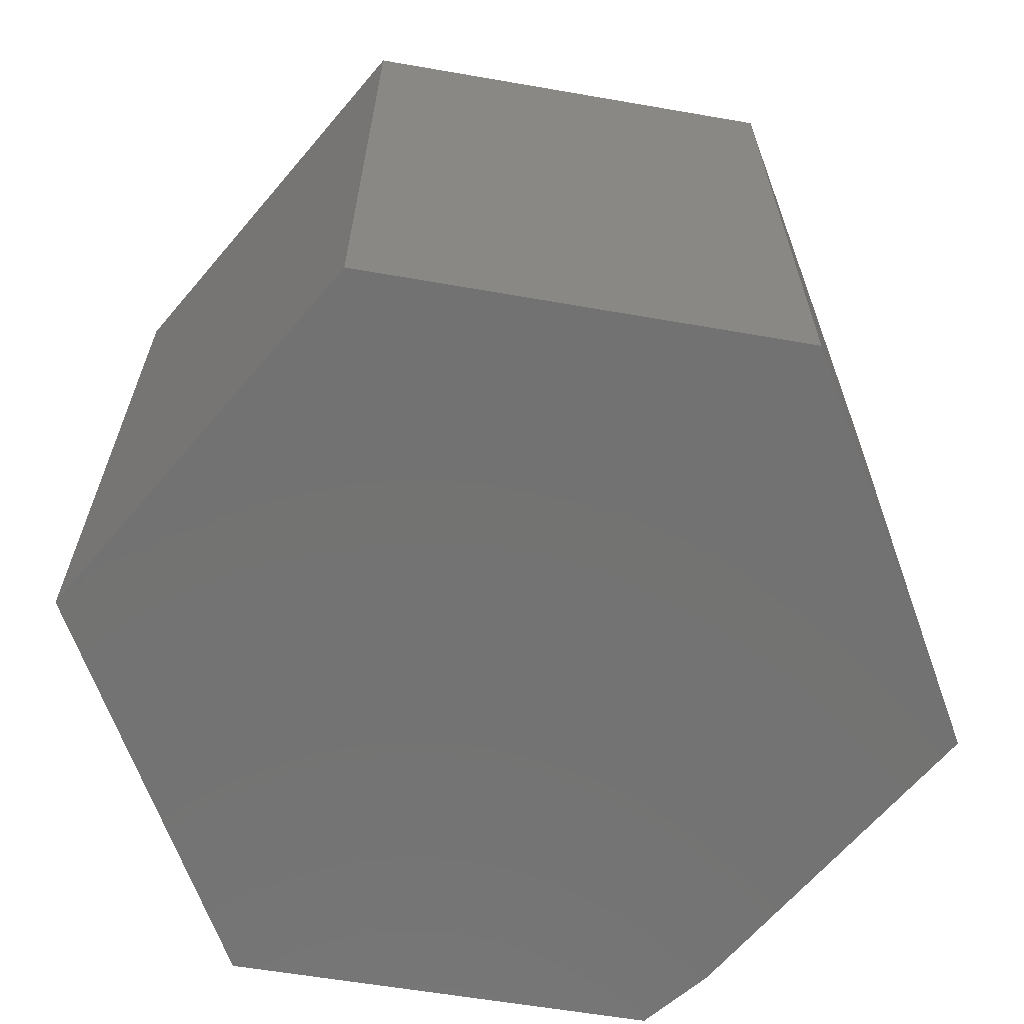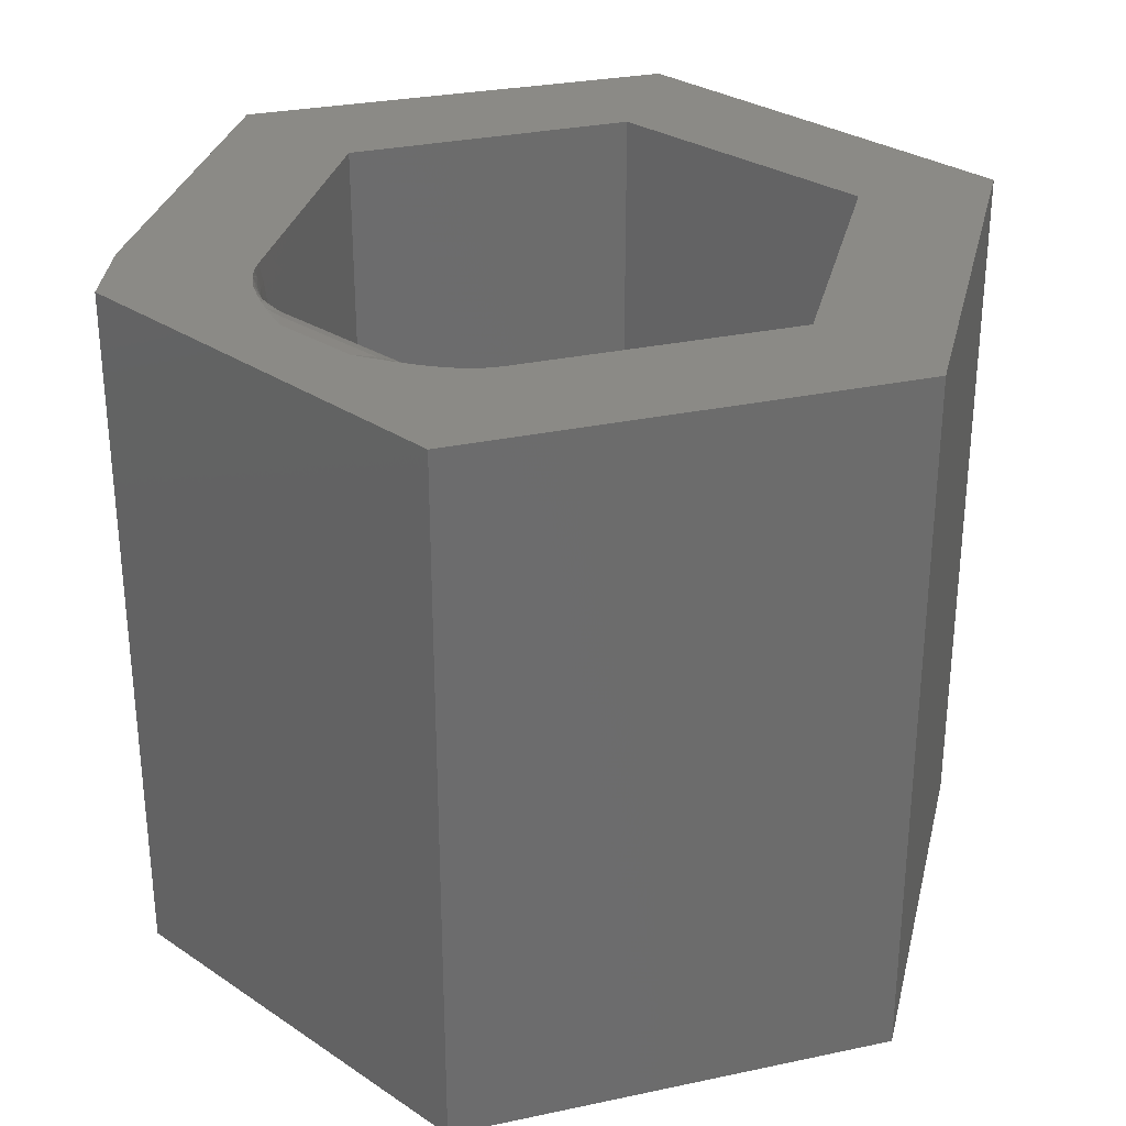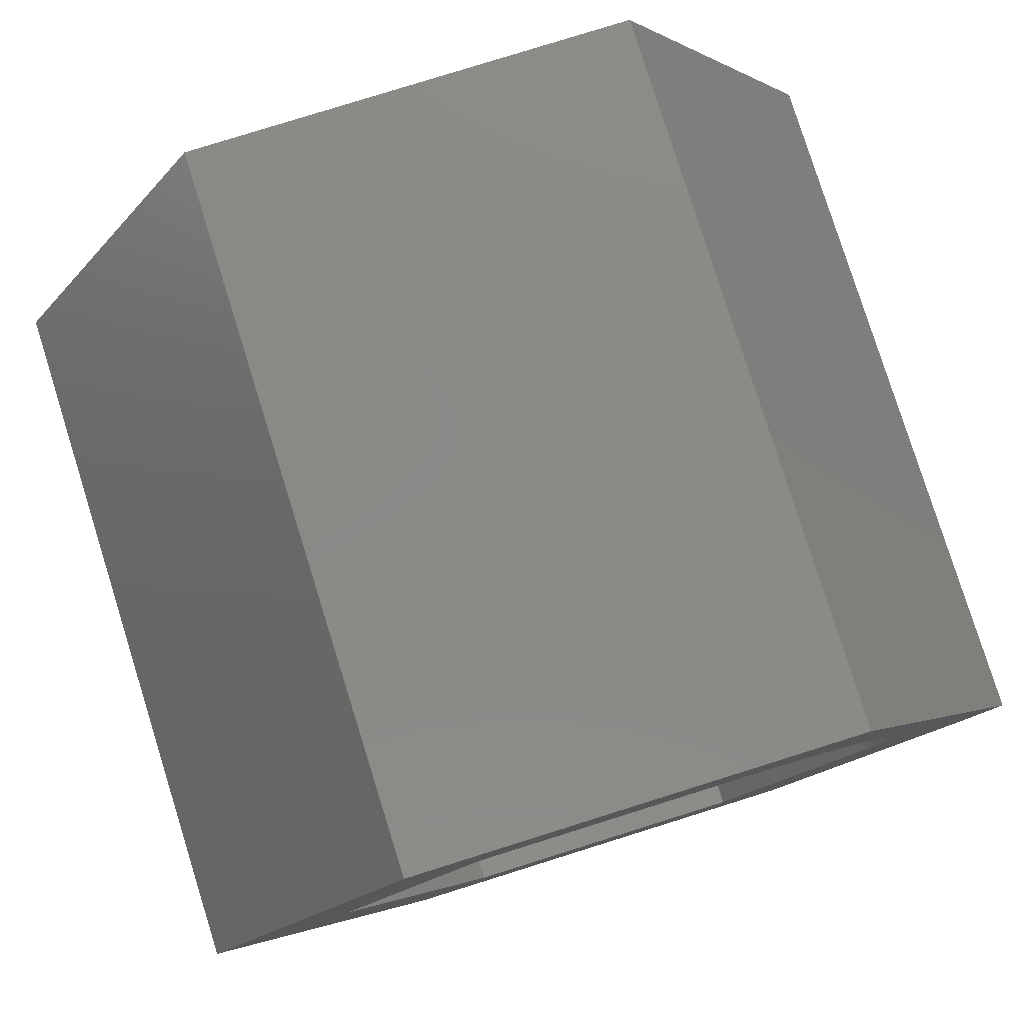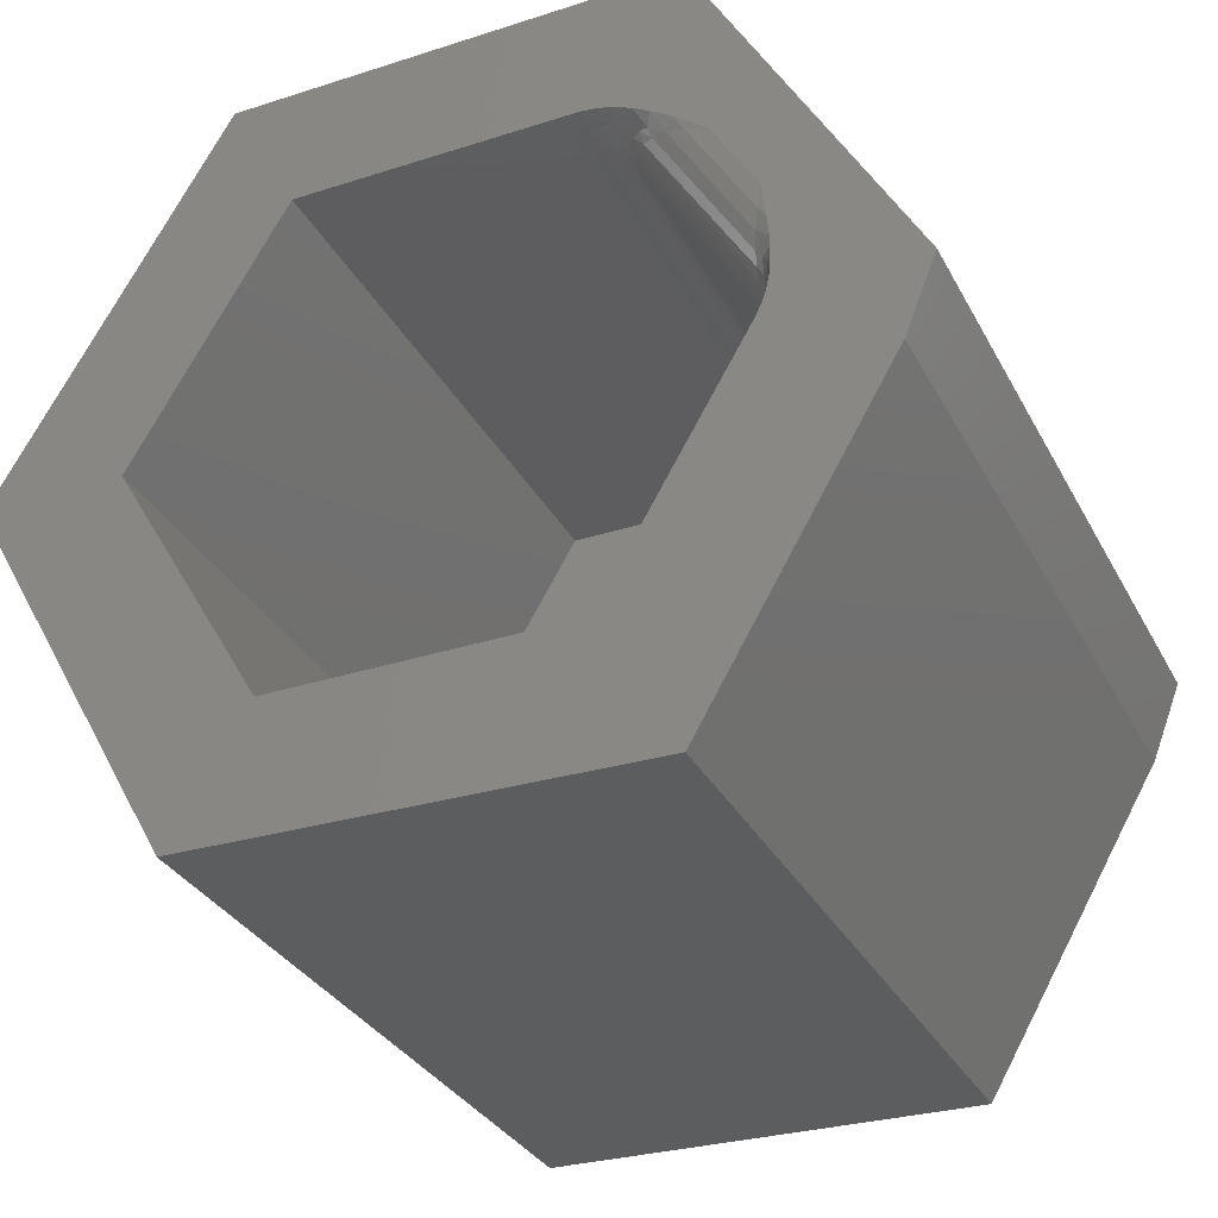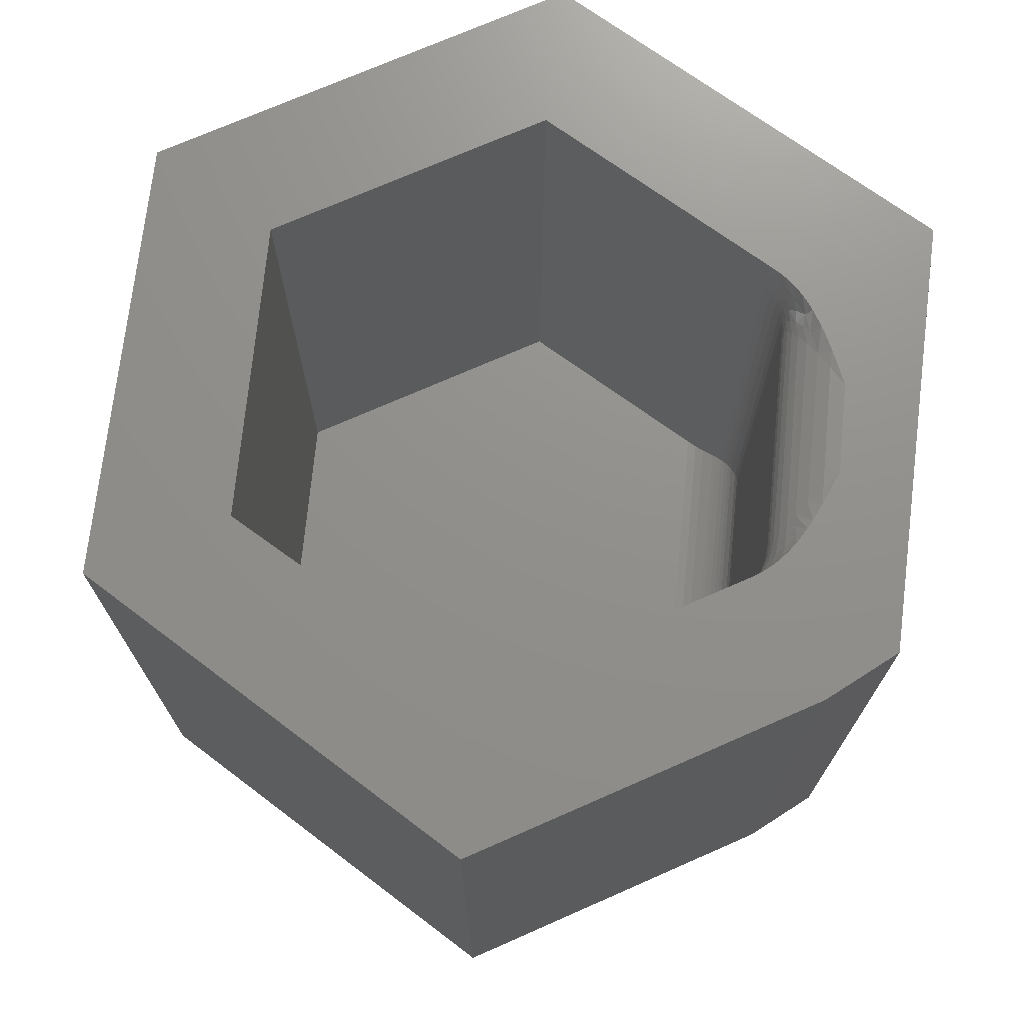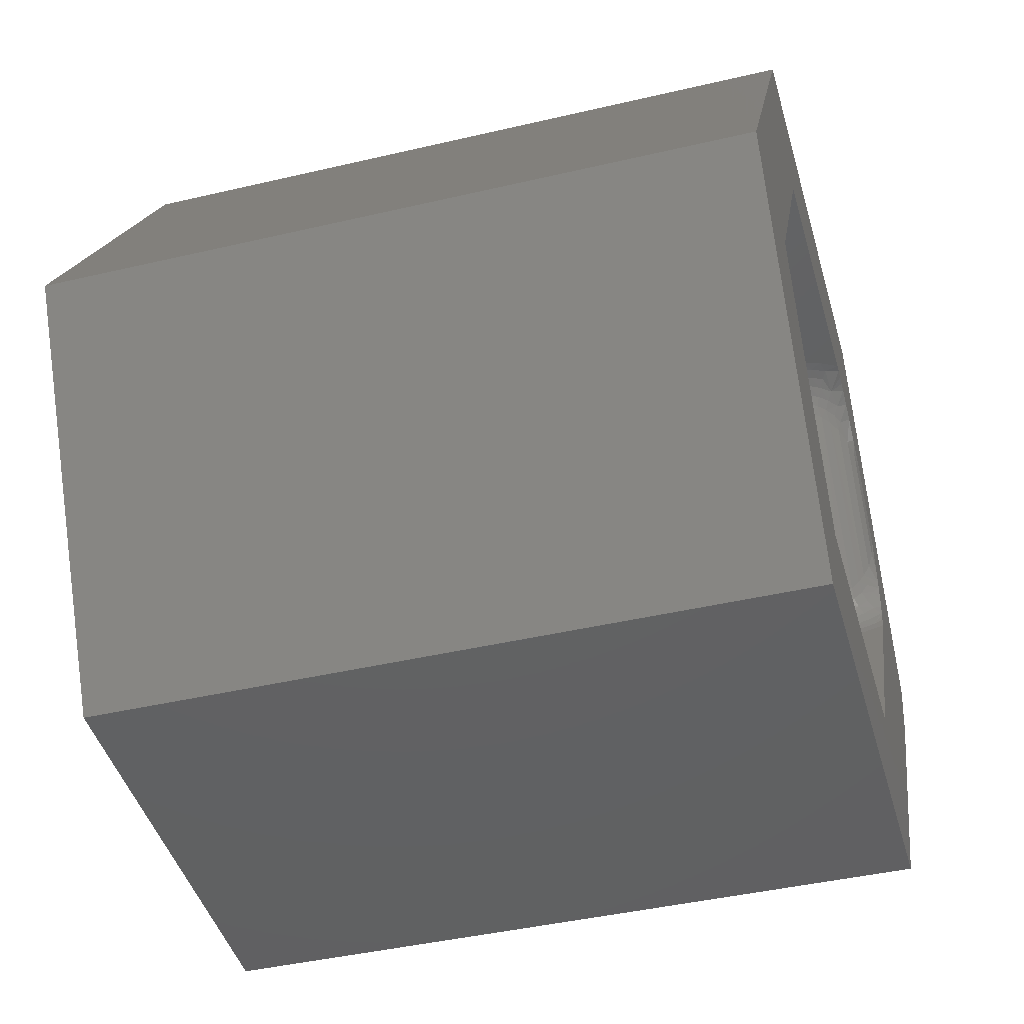
<metadata>
{"format":"stl","ext":"stl","renderer":"f3d","projection":"perspective","resolution":1024,"background":"white","views":[{"elev":-64.7,"azim":-70.6,"up":"+Z"},{"elev":30.3,"azim":162.8,"up":"+Z"},{"elev":79.7,"azim":-17.4,"up":"+Y"},{"elev":-32.2,"azim":24.2,"up":"+Y"},{"elev":72.5,"azim":35.9,"up":"+Z"},{"elev":-42.8,"azim":-74.4,"up":"+Y"}]}
</metadata>
<code>
# stl→obj: 152 verts, 300 faces
v 0.3047 0.1237 0.75
v 0.2352 0.2117 0.748
v 0.3002 0.1013 0.7481
v 0.2578 0.2039 0.75
v 0.2166 0.2182 0.7432
v 0.2961 0.08105 0.7429
v 0.2 0.2239 0.7358
v 0.2929 0.06516 0.7358
v 0.1877 0.2282 0.7273
v 0.2908 0.05446 0.7287
v 0.2889 0.04494 0.7199
v 0.1792 0.2312 0.7189
v 0.2876 0.03845 0.7112
v 0.1732 0.2332 0.7104
v 0.1694 0.2346 0.7021
v 0.2868 0.03438 0.7028
v 0.1674 0.2352 0.6944
v 0.1669 0.2354 0.6875
v 0.2862 0.03157 0.6875
v 0.2863 0.03228 0.6952
v 0.2862 0.03157 0.1875
v 0.1669 0.2354 0.1875
v 0.2685 -0.06186 0.125
v 0.2797 -0.04269 0.1281
v 0.2742 -0.05216 0.1258
v 0.1488 -0.2664 0.125
v 0.1488 -0.2664 0.75
v 0.2862 -0.03157 0.6875
v 0.2862 -0.03157 0.133
v 0.2959 -0.015 0.75
v 0.2949 -0.0168 0.7467
v 0.2898 -0.02537 0.7266
v 0.2871 -0.03 0.7073
v 0.07635 0.2664 0.125
v 0.0877 0.2664 0.1258
v 0.09879 0.2664 0.1281
v -0.1566 0.2664 0.125
v 0.1129 0.2664 0.1336
v 0.1129 0.2664 0.6875
v -0.1566 0.2664 0.75
v 0.1129 0.2664 0.6892
v 0.1153 0.2664 0.7099
v 0.1216 0.2664 0.73
v 0.1323 0.2664 0.75
v -0.3125 0 0.125
v -0.1566 -0.2664 0.125
v 0.4534 0.004001 0.75
v 0.3077 0.1011 0.75
v 0.3094 0.08534 0.75
v 0.3109 0.06639 0.75
v 0.3112 0.05657 0.75
v 0.3106 0.03616 0.75
v 0.3094 0.02558 0.75
v 0.3064 0.0107 0.75
v 0.3025 -0.001318 0.75
v 0.4215 -0.07713 0.75
v -0.4609 2.776e-17 0.75
v -0.2377 -0.3979 0.75
v -0.1566 -0.2664 0.75
v -0.3125 0 0.75
v -0.228 0.3979 0.75
v 0.2377 0.3979 0.75
v 0.1407 0.266 0.75
v 0.1505 0.2646 0.75
v 0.16 0.2624 0.75
v 0.1691 0.2596 0.75
v 0.1776 0.2562 0.75
v 0.1867 0.252 0.75
v 0.2036 0.2427 0.75
v 0.2114 0.2377 0.75
v 0.2263 0.2275 0.75
v 0.2394 0.2179 0.75
v 0.228 -0.4076 0.75
v 0.1616 0.2441 0.6971
v 0.1361 0.2653 0.7343
v 0.125 0.2654 0.7031
v 0.1237 0.2654 0.6875
v 0.1645 0.2434 0.7066
v 0.1289 0.2654 0.7183
v 0.1697 0.2422 0.7164
v 0.1872 0.238 0.7341
v 0.1771 0.2404 0.7255
v 0.1974 0.2341 0.7394
v 0.1819 0.2477 0.7398
v 0.1635 0.2566 0.7358
v 0.1709 0.2493 0.7302
v 0.1458 0.2623 0.7291
v 0.1548 0.2573 0.7243
v 0.1354 0.2626 0.7014
v 0.1342 0.2626 0.6875
v 0.1452 0.258 0.6998
v 0.144 0.2581 0.6875
v 0.154 0.2518 0.6984
v 0.1529 0.2519 0.6875
v 0.1606 0.2443 0.6875
v 0.1391 0.2625 0.715
v 0.1486 0.2577 0.7118
v 0.1571 0.2513 0.709
v 0.1629 0.2505 0.7201
v 0.1188 0.2661 0.1367
v 0.1613 0.2434 0.1778
v 0.1545 0.2505 0.1682
v 0.1387 0.2608 0.1514
v 0.1444 0.2578 0.1568
v 0.1325 0.2632 0.1461
v 0.1258 0.265 0.1412
v 0.2905 0.02267 0.1776
v 0.289 -0.02632 0.1361
v 0.2916 -0.01955 0.1406
v 0.2934 -0.01277 0.1456
v 0.2945 -0.006068 0.1508
v 0.2934 0.01307 0.1679
v 0.2948 0.000502 0.1564
v 0.2909 -0.02161 0.6875
v 0.2909 0.02161 0.6875
v 0.2938 -0.01098 0.6875
v 0.2948 -2.776e-17 0.6875
v 0.2938 0.01098 0.6875
v 0.291 0.02175 0.6912
v 0.291 -0.02145 0.6935
v 0.2996 0.05471 0.7376
v 0.3056 0.04679 0.7425
v 0.2973 0.04225 0.7301
v 0.31 0.0387 0.7486
v 0.2945 0.03309 0.7203
v 0.2926 0.02699 0.7104
v 0.2947 -0.01509 0.7245
v 0.2989 -0.007688 0.7406
v 0.2915 0.02343 0.701
v 0.2922 -0.01941 0.7092
v 0.3066 0.01272 0.7489
v 0.3057 0.02253 0.7417
v 0.3026 0.0325 0.7353
v 0.3009 0.002209 0.7347
v 0.2939 -0.01082 0.6928
v 0.2948 0.0001495 0.6922
v 0.2939 0.01112 0.6917
v 0.3009 0.01255 0.7292
v 0.2987 0.02296 0.7244
v 0.2971 -0.004801 0.7204
v 0.2976 0.005878 0.7166
v 0.2961 0.01659 0.7133
v 0.2949 -0.008885 0.7069
v 0.2957 0.001991 0.7047
v 0.2946 0.01288 0.7027
v 0.4215 -0.07713 0
v 0.4534 0.004001 0
v 0.228 -0.4076 0
v 0.2377 0.3979 0
v -0.228 0.3979 0
v -0.2377 -0.3979 0
v -0.4609 2.776e-17 0
f 1 2 3
f 1 4 2
f 3 2 5
f 3 5 6
f 6 5 7
f 6 7 8
f 8 7 9
f 9 10 8
f 11 10 9
f 9 12 11
f 13 11 12
f 13 12 14
f 13 14 15
f 13 15 16
f 16 15 17
f 18 19 17
f 17 19 20
f 17 20 16
f 19 18 21
f 21 18 22
f 23 24 25
f 26 27 28
f 26 28 29
f 26 29 24
f 26 24 23
f 27 30 31
f 27 31 32
f 27 32 33
f 27 33 28
f 34 35 36
f 37 34 36
f 37 36 38
f 37 38 39
f 37 39 40
f 40 39 41
f 40 41 42
f 40 42 43
f 40 43 44
f 34 37 23
f 23 37 45
f 23 45 26
f 26 45 46
f 47 4 1
f 47 1 48
f 47 48 49
f 47 49 50
f 47 50 51
f 47 51 52
f 47 52 53
f 47 53 54
f 47 54 55
f 47 55 30
f 47 30 27
f 47 27 56
f 57 58 59
f 57 59 60
f 57 60 40
f 57 40 61
f 62 61 40
f 62 40 44
f 62 44 63
f 62 63 64
f 62 64 65
f 62 65 66
f 62 66 67
f 62 67 68
f 62 68 69
f 62 69 70
f 62 70 71
f 62 71 72
f 62 72 4
f 62 4 47
f 59 58 27
f 27 58 73
f 27 73 56
f 18 17 74
f 44 75 63
f 44 43 75
f 15 74 17
f 76 42 41
f 76 41 77
f 14 78 15
f 79 43 42
f 79 42 76
f 12 80 14
f 75 43 79
f 9 81 82
f 9 82 12
f 7 83 81
f 7 81 9
f 84 67 66
f 83 69 68
f 83 68 84
f 5 70 69
f 5 69 83
f 5 83 7
f 2 72 71
f 2 71 5
f 71 70 5
f 4 72 2
f 39 77 41
f 84 68 67
f 85 86 84
f 85 84 66
f 85 66 65
f 85 65 64
f 85 64 63
f 85 63 75
f 85 75 87
f 85 87 88
f 76 77 89
f 89 77 90
f 89 90 91
f 91 90 92
f 91 92 93
f 93 92 94
f 93 94 74
f 74 94 95
f 74 95 18
f 79 76 96
f 96 76 89
f 96 89 97
f 97 89 91
f 97 91 98
f 98 91 93
f 98 93 78
f 78 93 74
f 78 74 15
f 75 79 87
f 87 79 96
f 87 96 88
f 88 96 97
f 88 97 99
f 99 97 98
f 99 98 80
f 80 98 78
f 80 78 14
f 85 88 86
f 86 88 99
f 86 99 82
f 82 99 80
f 82 80 12
f 86 82 84
f 84 82 81
f 84 81 83
f 38 100 39
f 100 77 39
f 95 101 18
f 101 22 18
f 102 101 95
f 103 104 92
f 90 103 92
f 90 105 103
f 105 90 77
f 106 105 77
f 100 106 77
f 95 94 102
f 102 94 92
f 102 92 104
f 25 35 23
f 35 34 23
f 101 107 22
f 107 21 22
f 36 35 25
f 24 36 25
f 106 100 108
f 109 106 108
f 105 106 109
f 110 105 109
f 103 105 110
f 111 103 110
f 104 103 111
f 101 102 112
f 107 101 112
f 38 36 24
f 38 24 29
f 38 29 108
f 38 108 100
f 111 113 104
f 104 113 112
f 104 112 102
f 114 108 28
f 108 29 28
f 115 19 21
f 114 109 108
f 110 109 114
f 116 110 114
f 111 110 116
f 113 111 116
f 117 113 116
f 21 107 115
f 115 107 112
f 115 112 118
f 118 112 113
f 118 113 117
f 19 119 20
f 28 120 114
f 28 33 120
f 1 3 48
f 6 50 49
f 6 49 3
f 8 121 51
f 8 51 50
f 8 50 6
f 51 121 122
f 10 123 121
f 10 121 8
f 124 52 51
f 11 123 10
f 13 125 11
f 16 126 13
f 127 32 31
f 127 31 128
f 20 129 16
f 130 33 32
f 130 32 127
f 120 33 130
f 3 49 48
f 124 51 122
f 131 54 53
f 131 53 132
f 53 52 132
f 133 132 52
f 133 52 124
f 124 122 133
f 123 133 122
f 122 121 123
f 30 55 31
f 31 55 128
f 128 55 54
f 128 54 131
f 128 131 134
f 114 120 116
f 116 120 135
f 116 135 117
f 117 135 136
f 117 136 118
f 118 136 137
f 118 137 115
f 115 137 119
f 115 119 19
f 134 131 138
f 138 131 132
f 138 132 139
f 139 132 133
f 139 133 125
f 125 133 123
f 125 123 11
f 127 128 140
f 140 128 134
f 140 134 141
f 141 134 138
f 141 138 142
f 142 138 139
f 142 139 126
f 126 139 125
f 126 125 13
f 130 127 143
f 143 127 140
f 143 140 144
f 144 140 141
f 144 141 145
f 145 141 142
f 145 142 129
f 129 142 126
f 129 126 16
f 120 130 135
f 135 130 143
f 135 143 136
f 136 143 144
f 136 144 137
f 137 144 145
f 137 145 119
f 119 145 129
f 119 129 20
f 40 60 37
f 37 60 45
f 59 27 46
f 46 27 26
f 56 146 47
f 47 146 147
f 148 146 73
f 73 146 56
f 149 150 62
f 62 150 61
f 60 59 45
f 45 59 46
f 148 151 146
f 146 151 152
f 146 152 147
f 147 152 150
f 147 150 149
f 147 149 47
f 47 149 62
f 150 152 61
f 61 152 57
f 151 148 58
f 58 148 73
f 152 151 57
f 57 151 58

</code>
